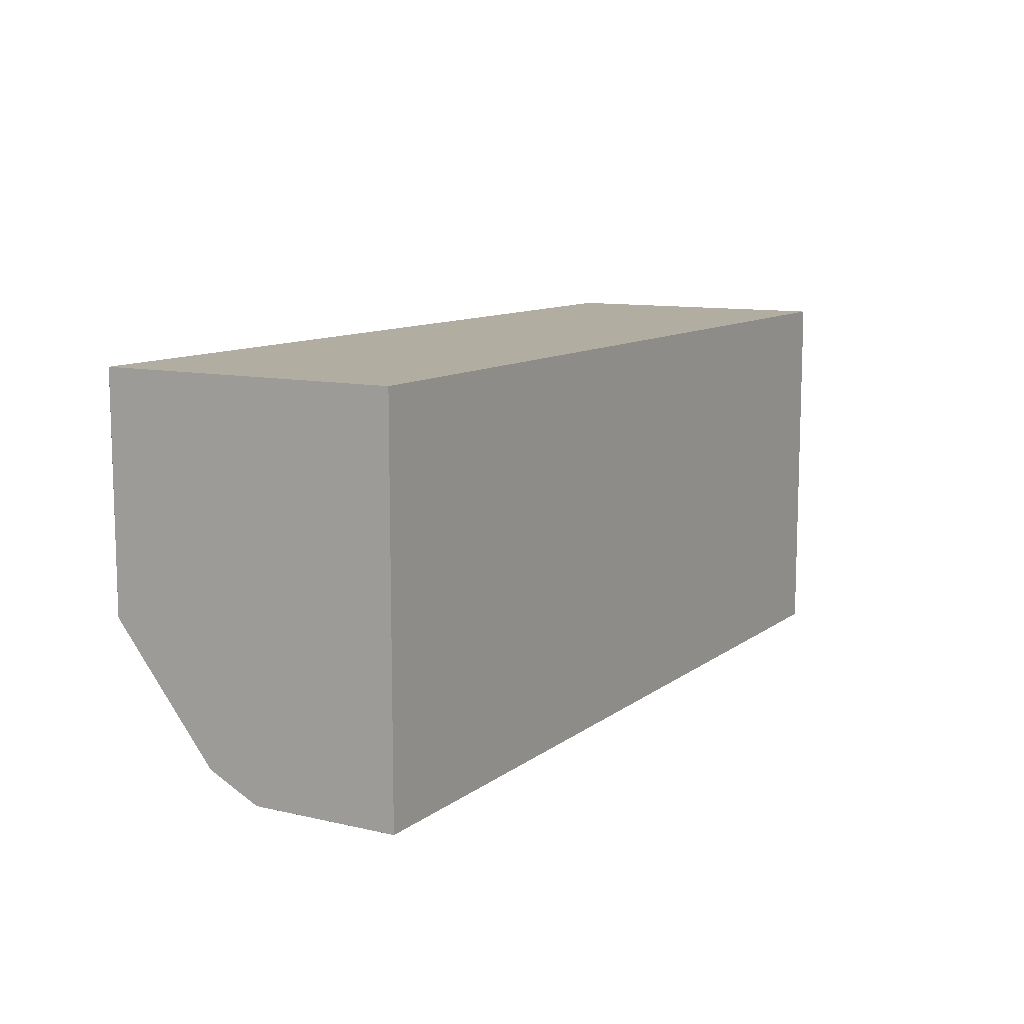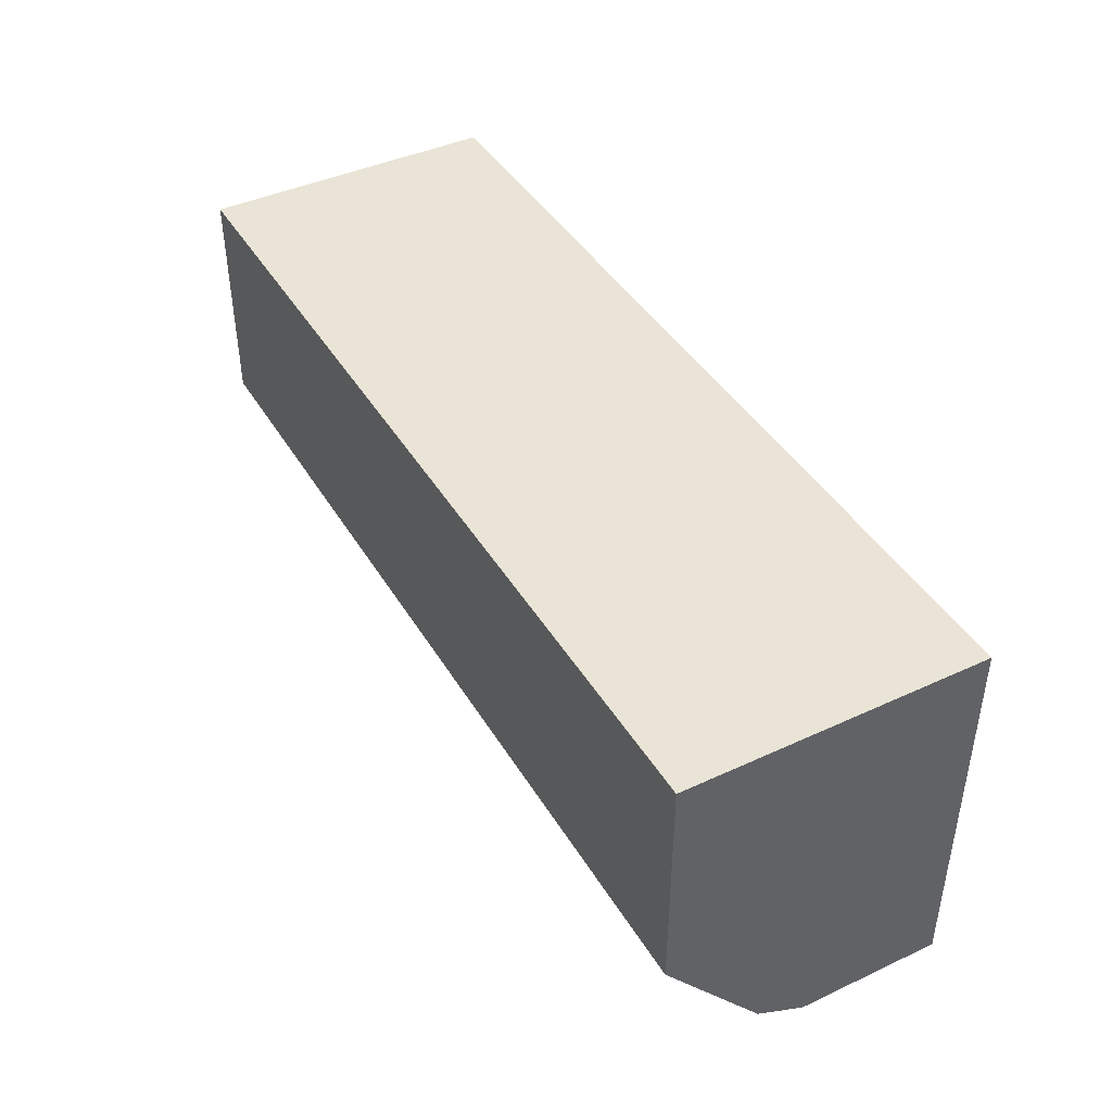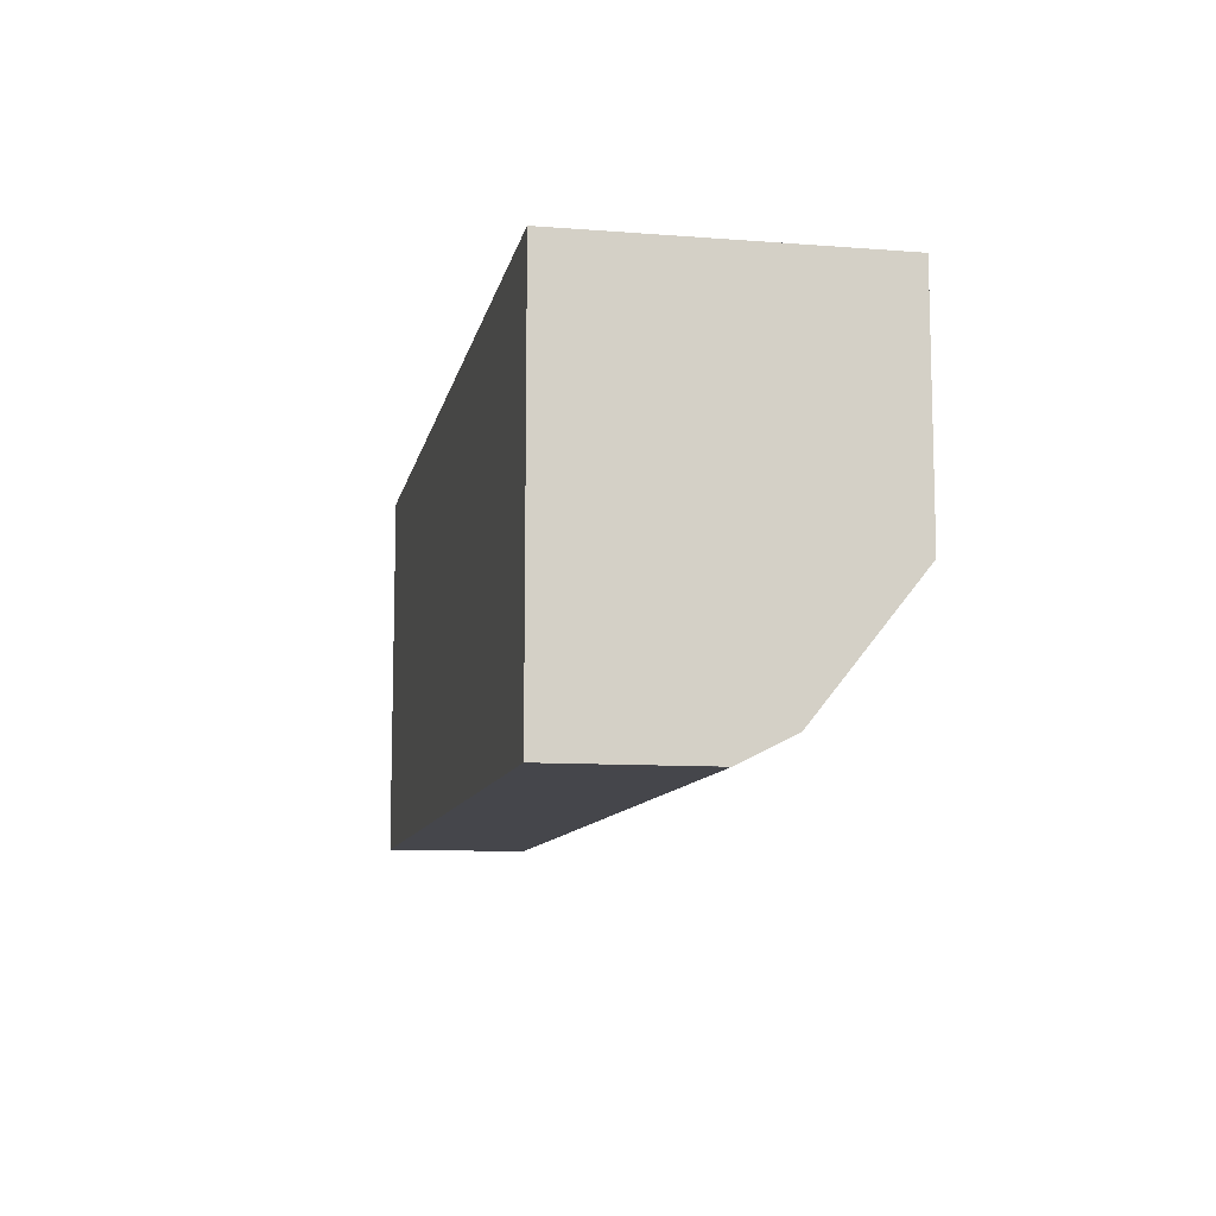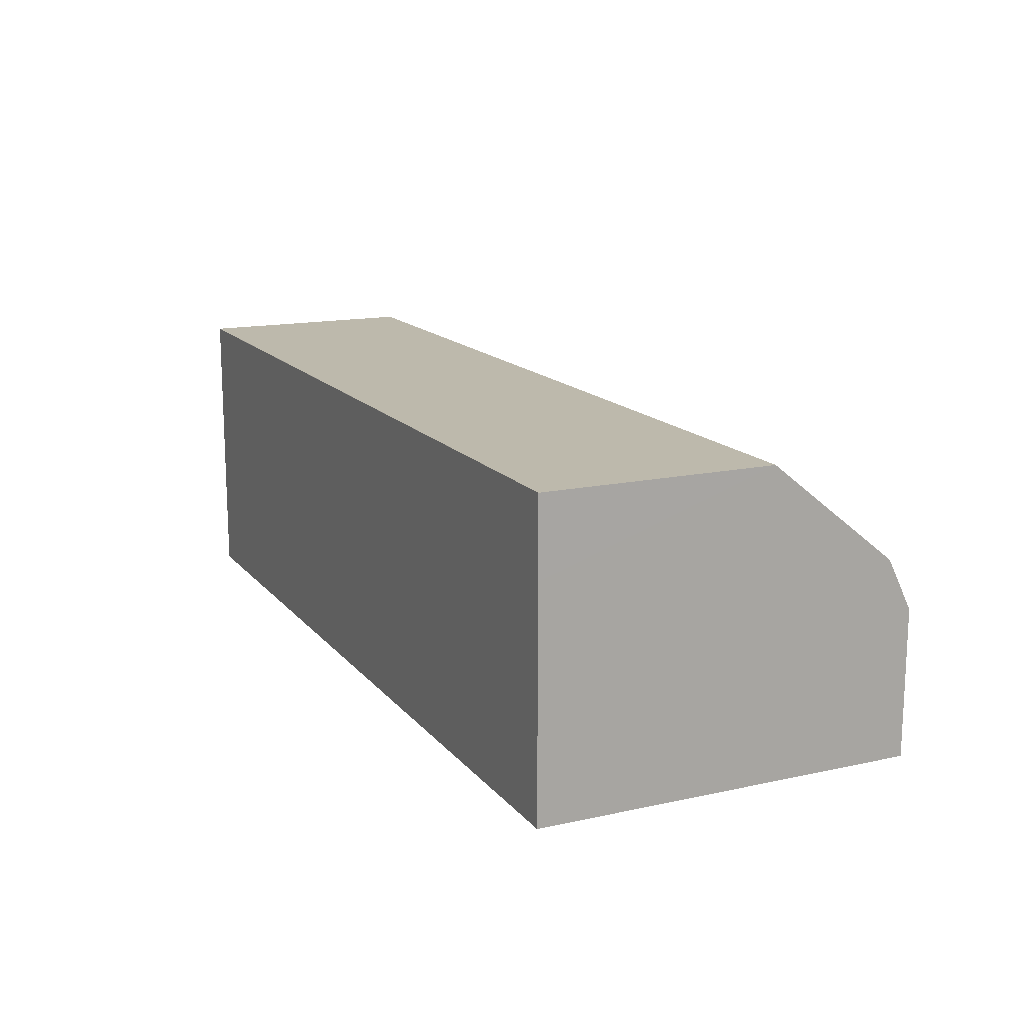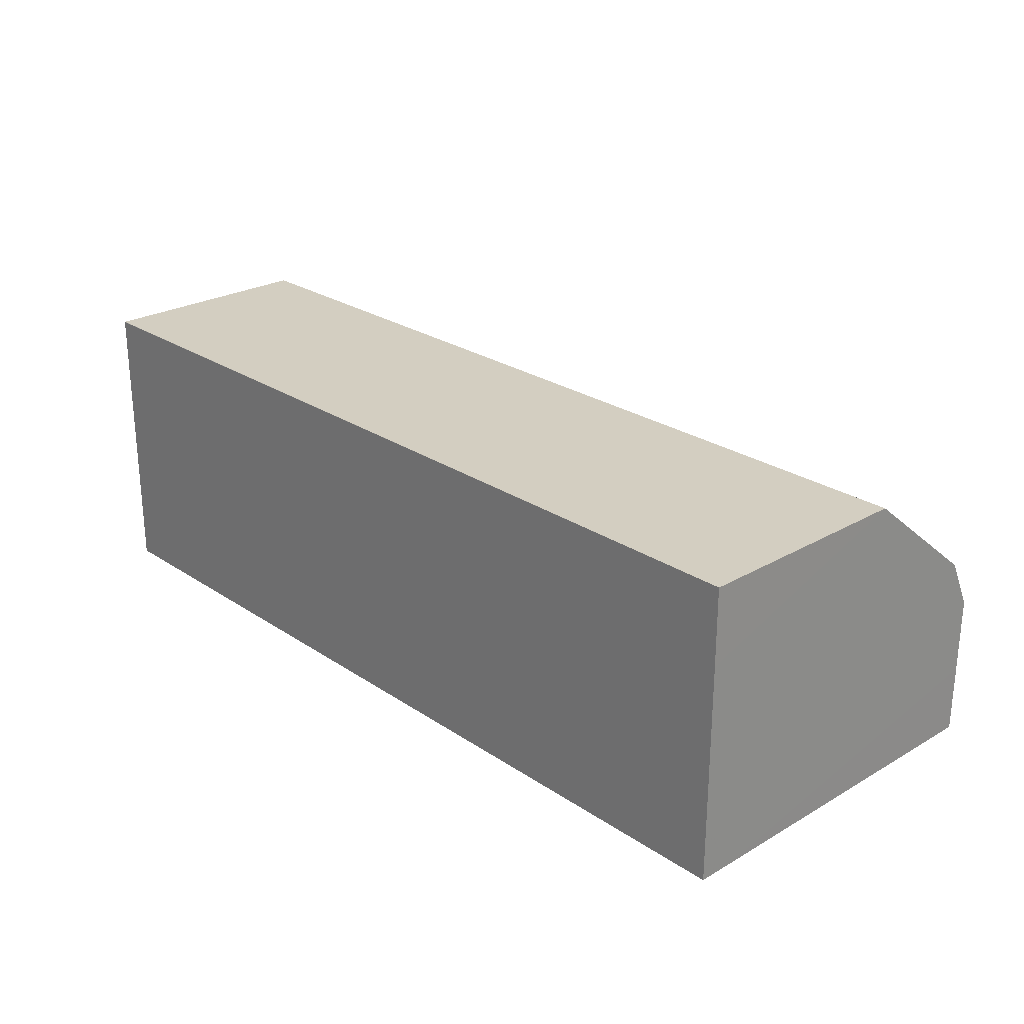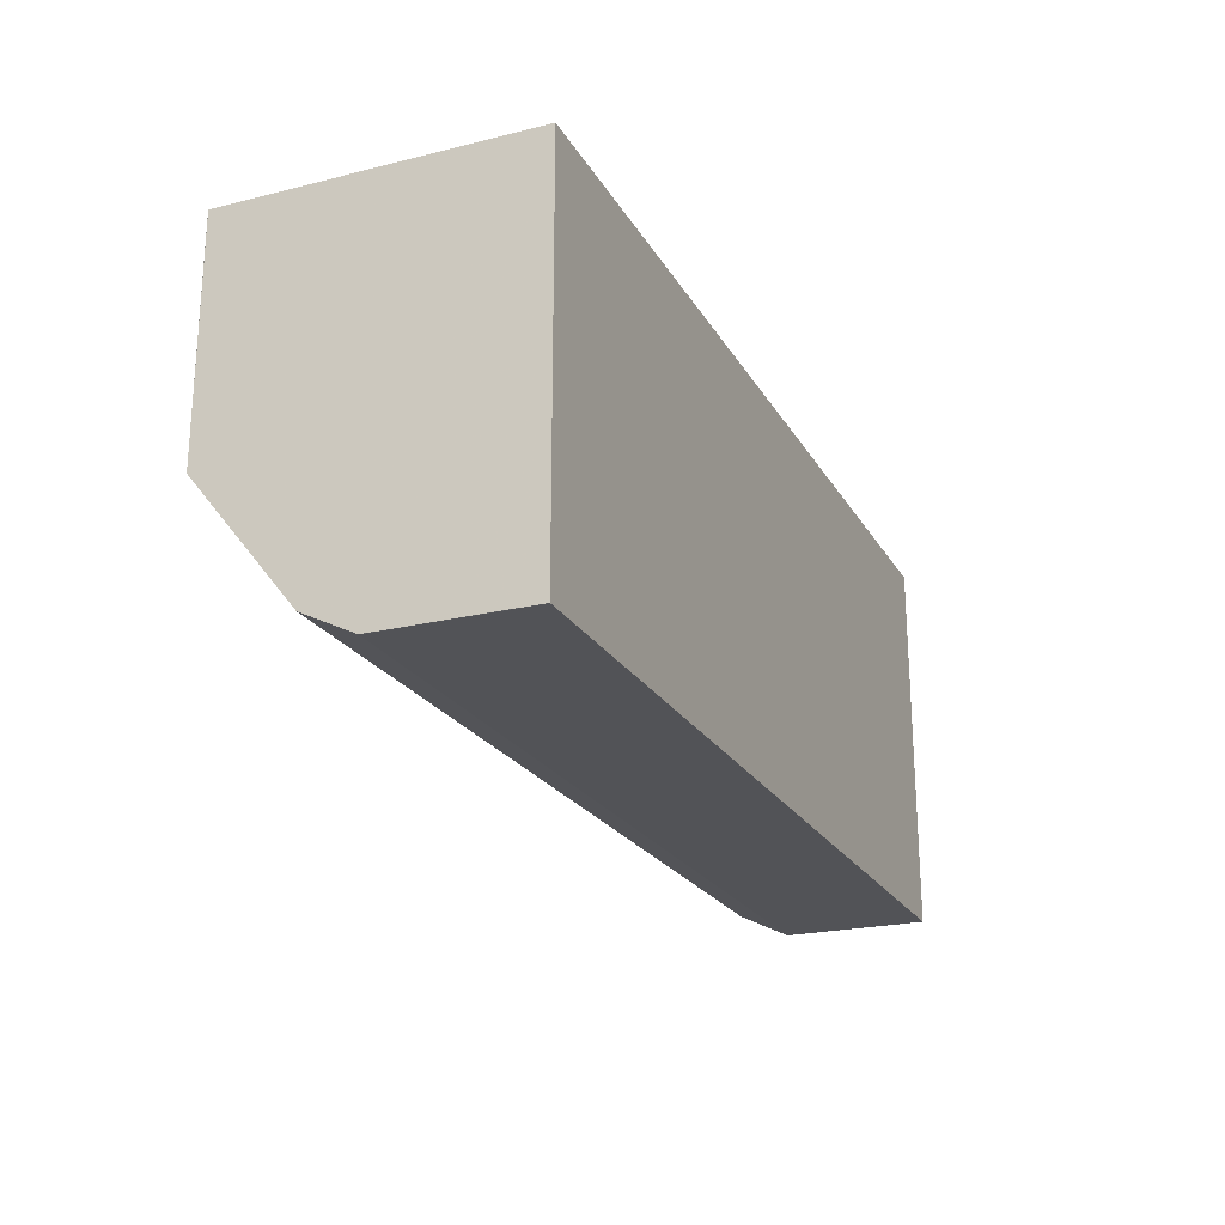
<metadata>
{"format":"obj","ext":"obj","renderer":"f3d","projection":"perspective","resolution":1024,"background":"white","views":[{"elev":10.5,"azim":120.0,"up":"+Y"},{"elev":42.6,"azim":61.1,"up":"+Y"},{"elev":-10.0,"azim":-101.2,"up":"+Y"},{"elev":15.0,"azim":-115.1,"up":"+Z"},{"elev":25.2,"azim":-133.0,"up":"+Z"},{"elev":-22.4,"azim":113.0,"up":"+Y"}]}
</metadata>
<code>
v 0.169 -0.507 0.4226
v 0.169 -0.507 0.4507
v 0.169 -0.3793 0.397
v 0.169 -0.507 0.397
v 0.169 -0.507 0.4507
v 0.169 -0.4976 0.4694
v 0.169 -0.3662 0.4226
v 0.169 -0.3662 0.397
v 0.507 -0.507 0.397
v 0.507 -0.507 0.4507
v 0.169 -0.4507 0.507
v 0.5071 -0.4976 0.4694
v 0.169 -0.3662 0.4789
v 0.5071 -0.3661 0.397
v 0.5071 -0.507 0.397
v 0.5071 -0.507 0.4507
v 0.5071 -0.5069 0.4508
v 0.169 -0.4505 0.507
v 0.5071 -0.4507 0.507
v 0.169 -0.3662 0.507
v 0.5071 -0.3661 0.5069
v 0.5071 -0.4461 0.507
v 0.507 -0.3662 0.507
f 9 15 16
f 11 23 20
f 9 16 10
f 10 16 17
f 10 17 12
f 11 12 19
f 11 19 22
f 11 22 23
f 11 20 18
f 12 22 19
f 12 16 15
f 12 15 14
f 12 14 21
f 12 21 22
f 13 18 20
f 13 20 21
f 20 23 21
f 21 23 22
f 7 14 8
f 12 17 16
f 7 21 14
f 1 4 9
f 6 12 11
f 7 13 21
f 1 2 6
f 1 6 11
f 1 11 18
f 1 13 7
f 1 7 3
f 1 3 4
f 1 9 10
f 1 10 5
f 1 18 13
f 2 5 6
f 3 7 8
f 3 8 14
f 3 14 15
f 3 15 9
f 3 9 4
f 5 10 12
f 1 5 2
f 5 12 6

</code>
